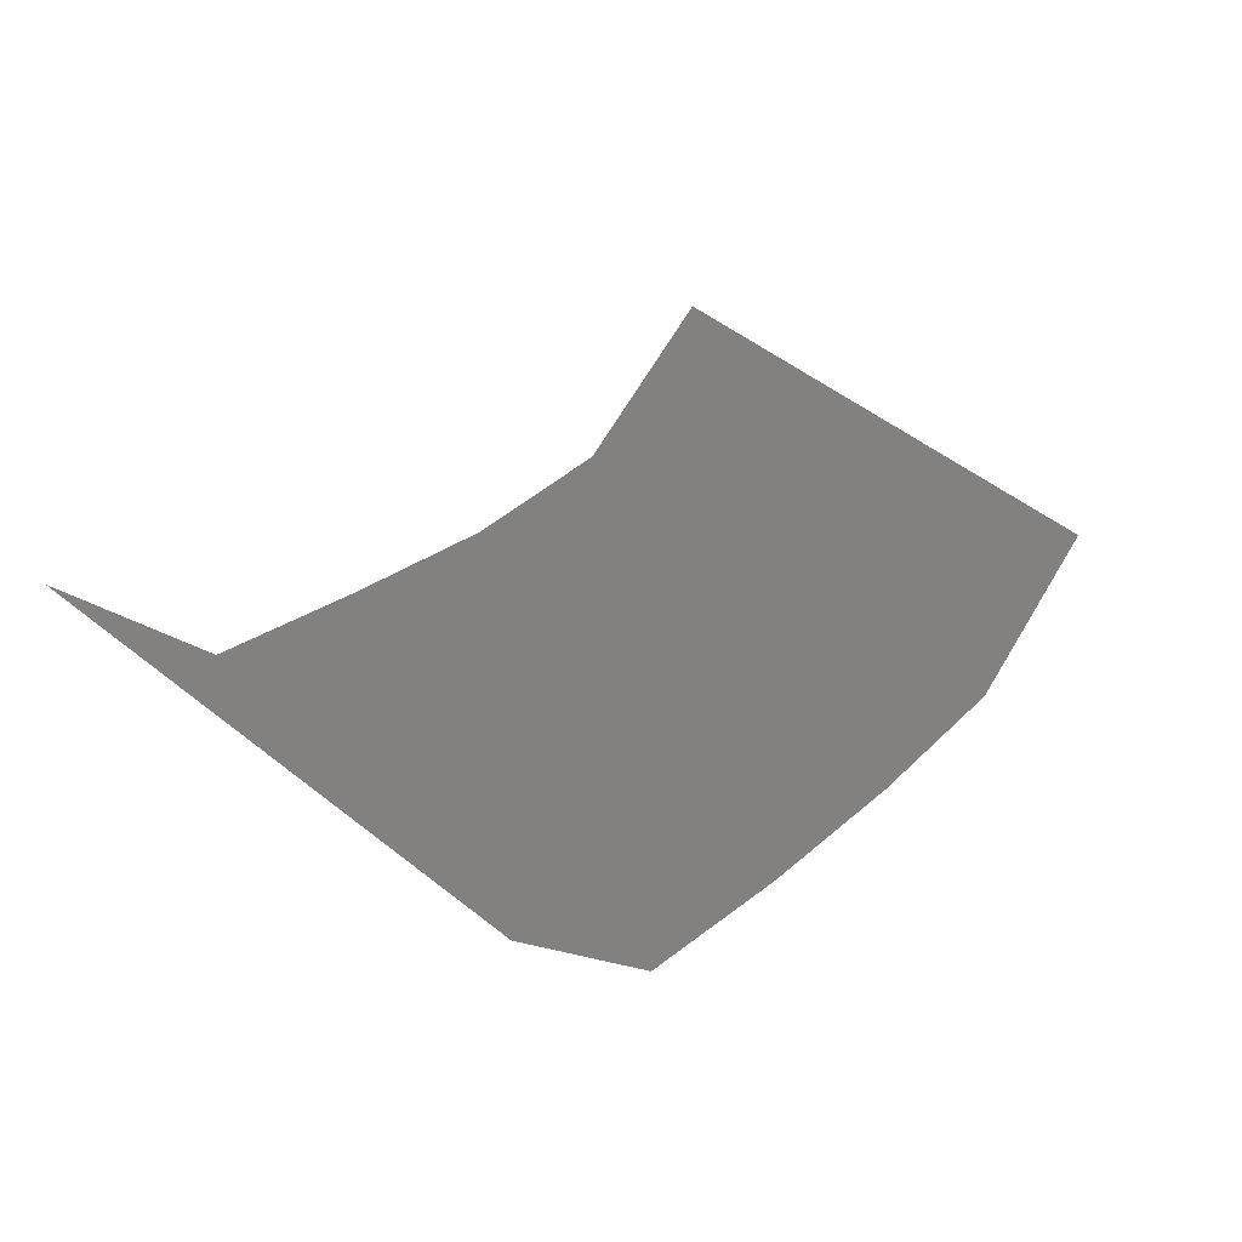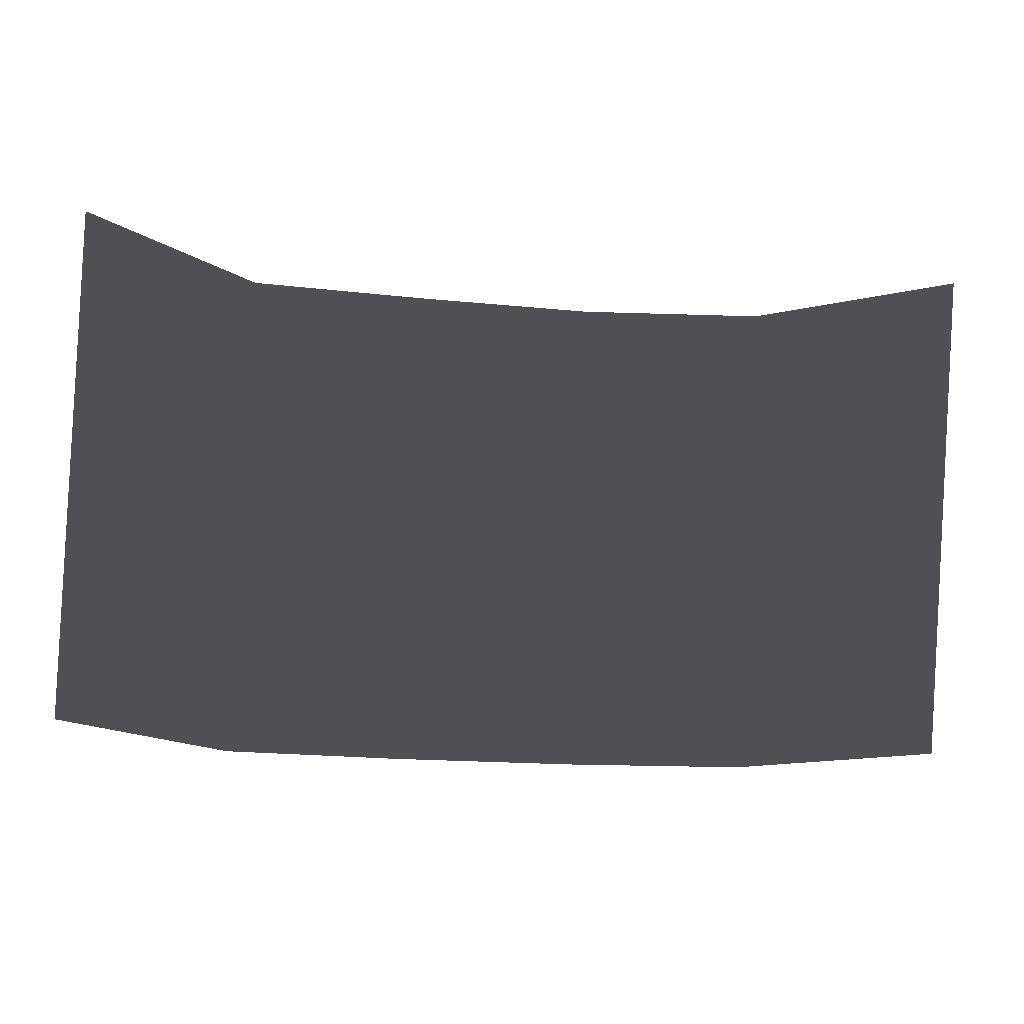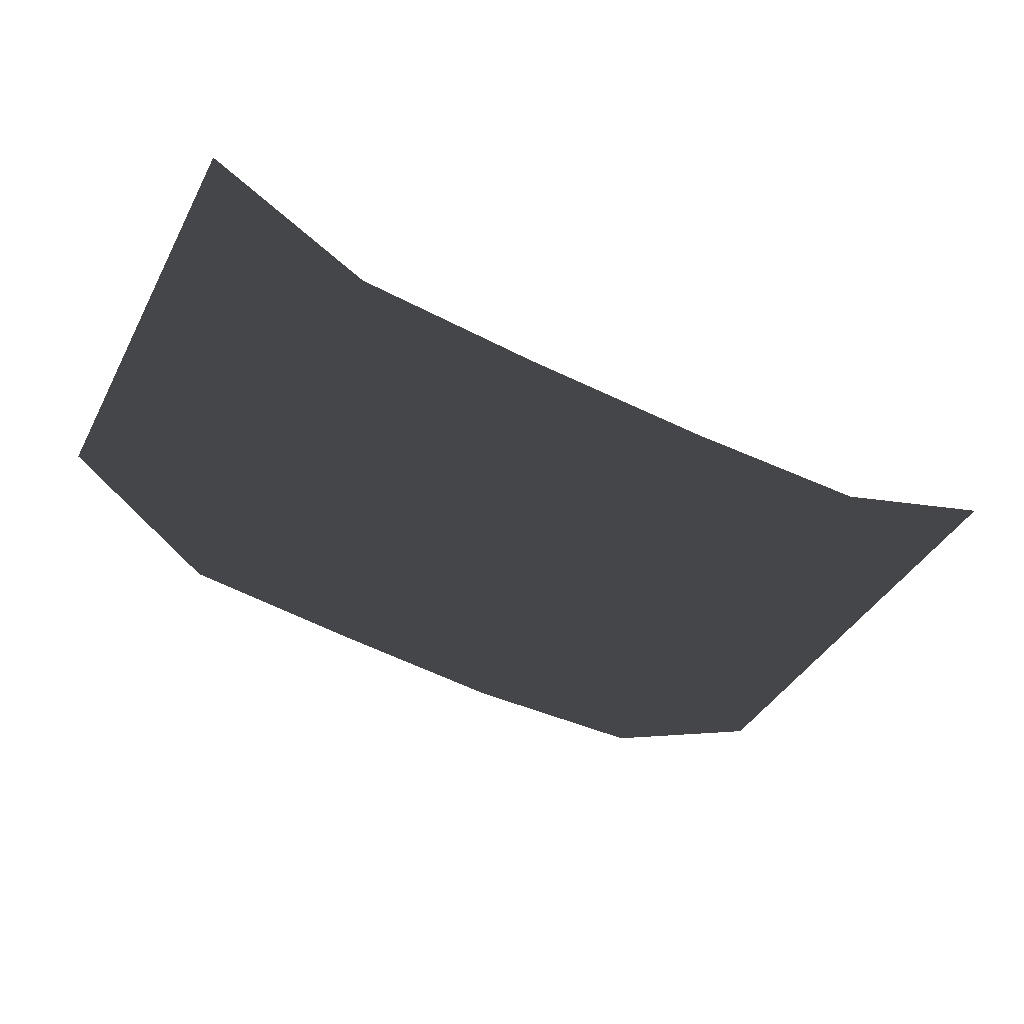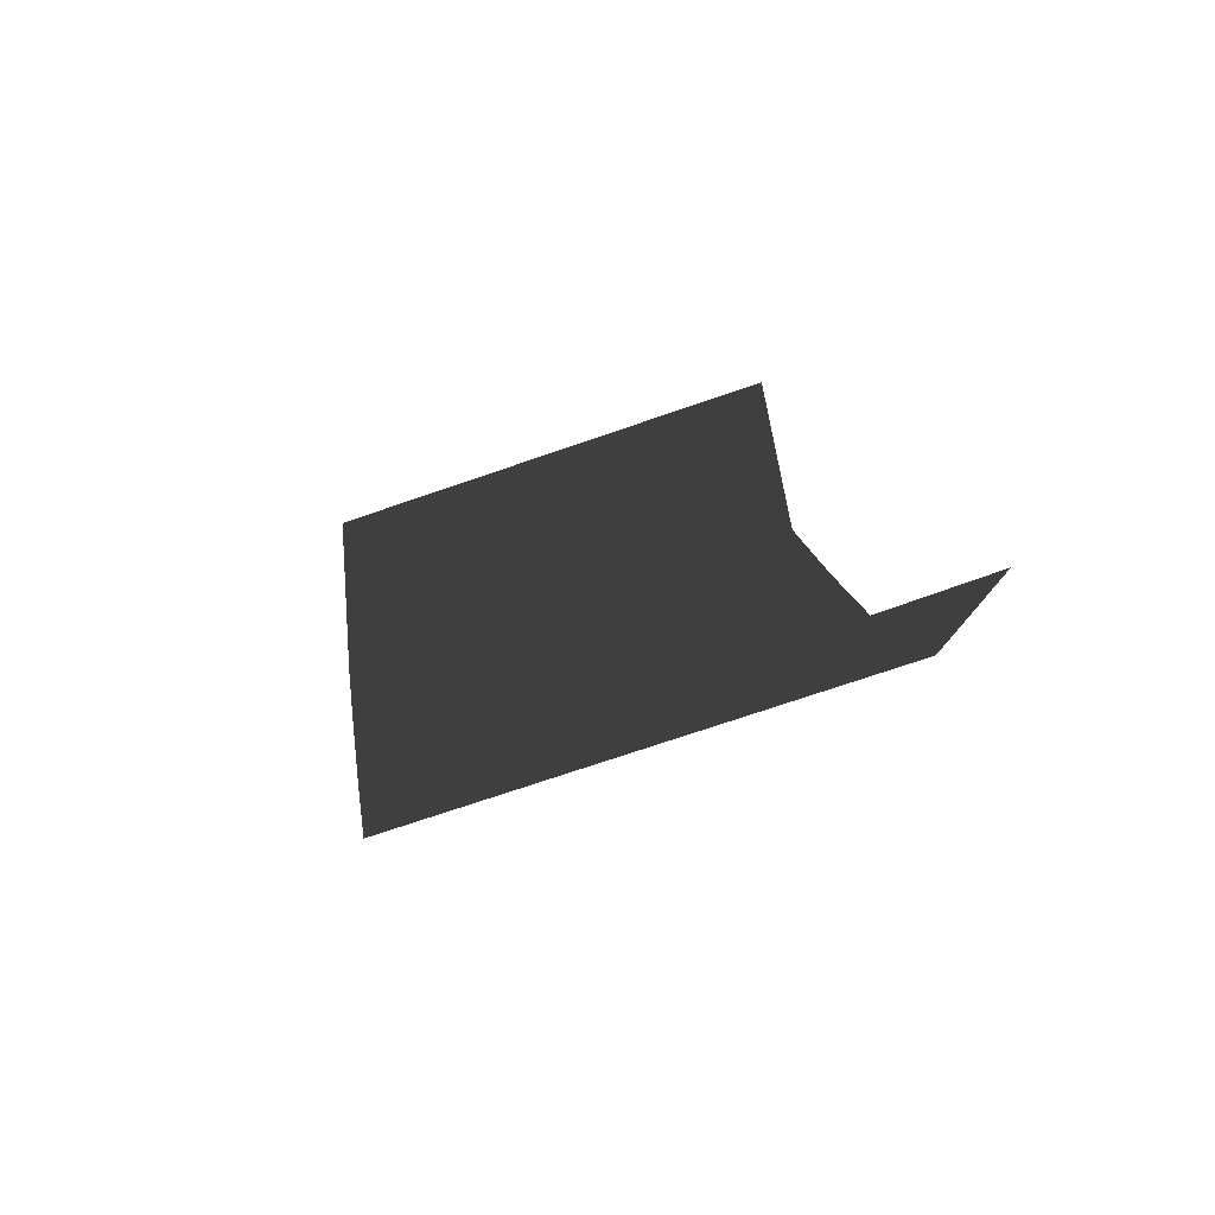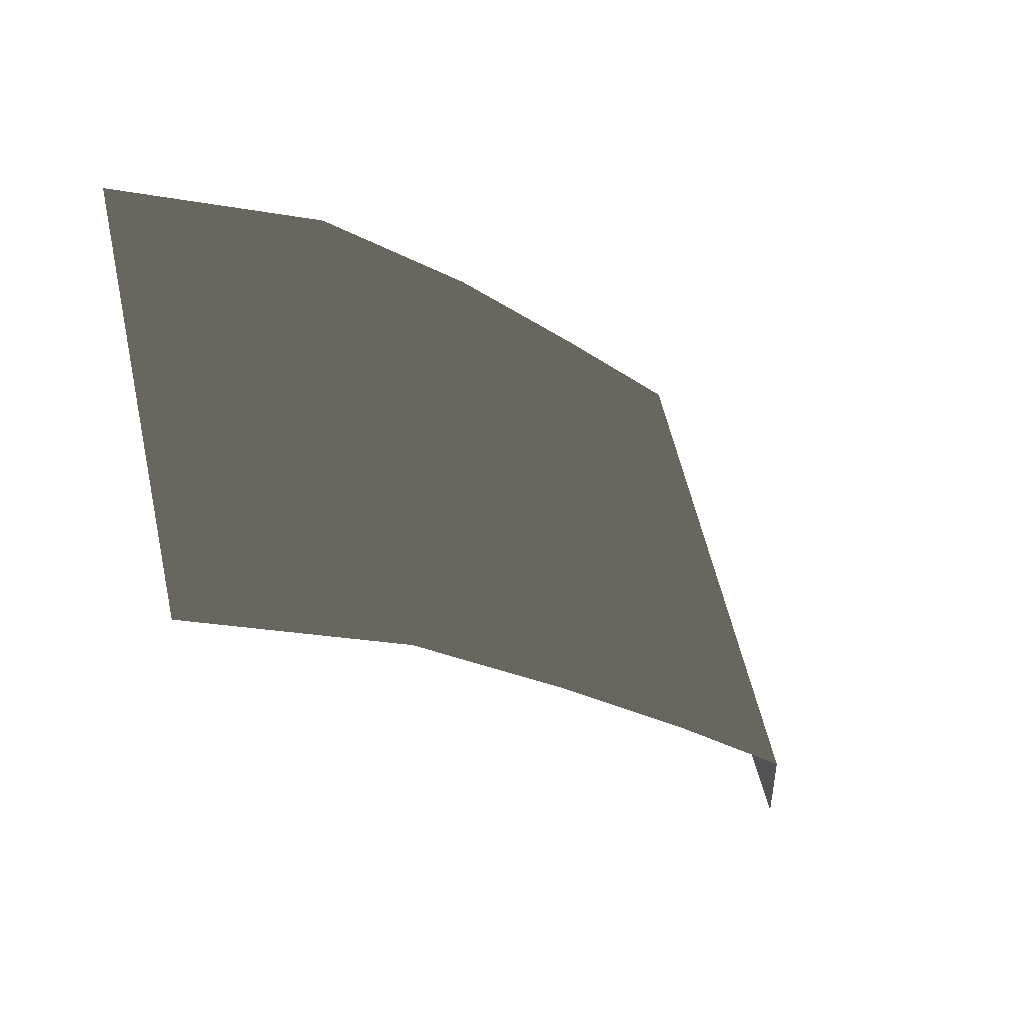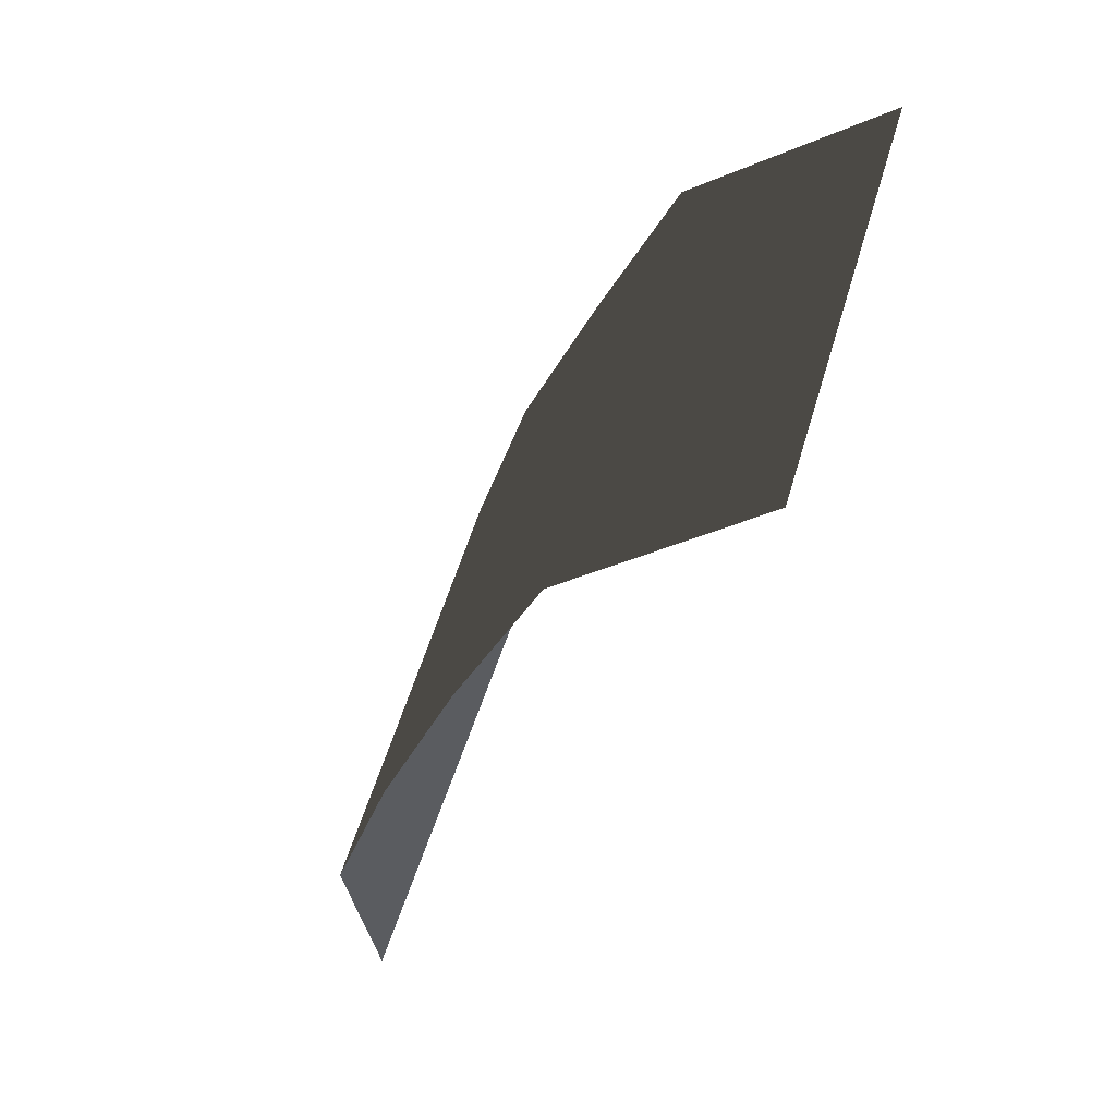
<metadata>
{"format":"obj","ext":"obj","renderer":"f3d","projection":"perspective","resolution":1024,"background":"white","views":[{"elev":25.7,"azim":-53.4,"up":"+Z"},{"elev":-18.9,"azim":-10.4,"up":"+Y"},{"elev":-58.6,"azim":-26.9,"up":"+Z"},{"elev":14.6,"azim":82.2,"up":"+Z"},{"elev":-21.9,"azim":130.4,"up":"+Y"},{"elev":-34.0,"azim":-113.1,"up":"+Y"}]}
</metadata>
<code>
g wall_forest_S2_opacity
v 0.3015 -1.007 -0.1617
v 0.5035 -1.007 -0.04319
v 0.5035 -0.4764 0.1231
v 0.3003 -0.4764 -0.009244
v 0.09206 -0.4764 -0.03362
v 0.09703 -1.007 -0.1815
v -0.1119 -0.4764 -0.03187
v -0.112 -1.007 -0.1863
v -0.3099 -0.4764 -0.02502
v -0.3124 -1.007 -0.1785
v -0.5035 -1.007 -0.0432
v -0.5035 -0.4764 0.1231
g wall_forest_S2_opacity_0
f 3 2 1
f 4 3 1
f 4 1 5
f 1 6 5
f 5 6 7
f 6 8 7
f 7 8 9
f 8 10 9
f 9 10 11
f 12 9 11

</code>
